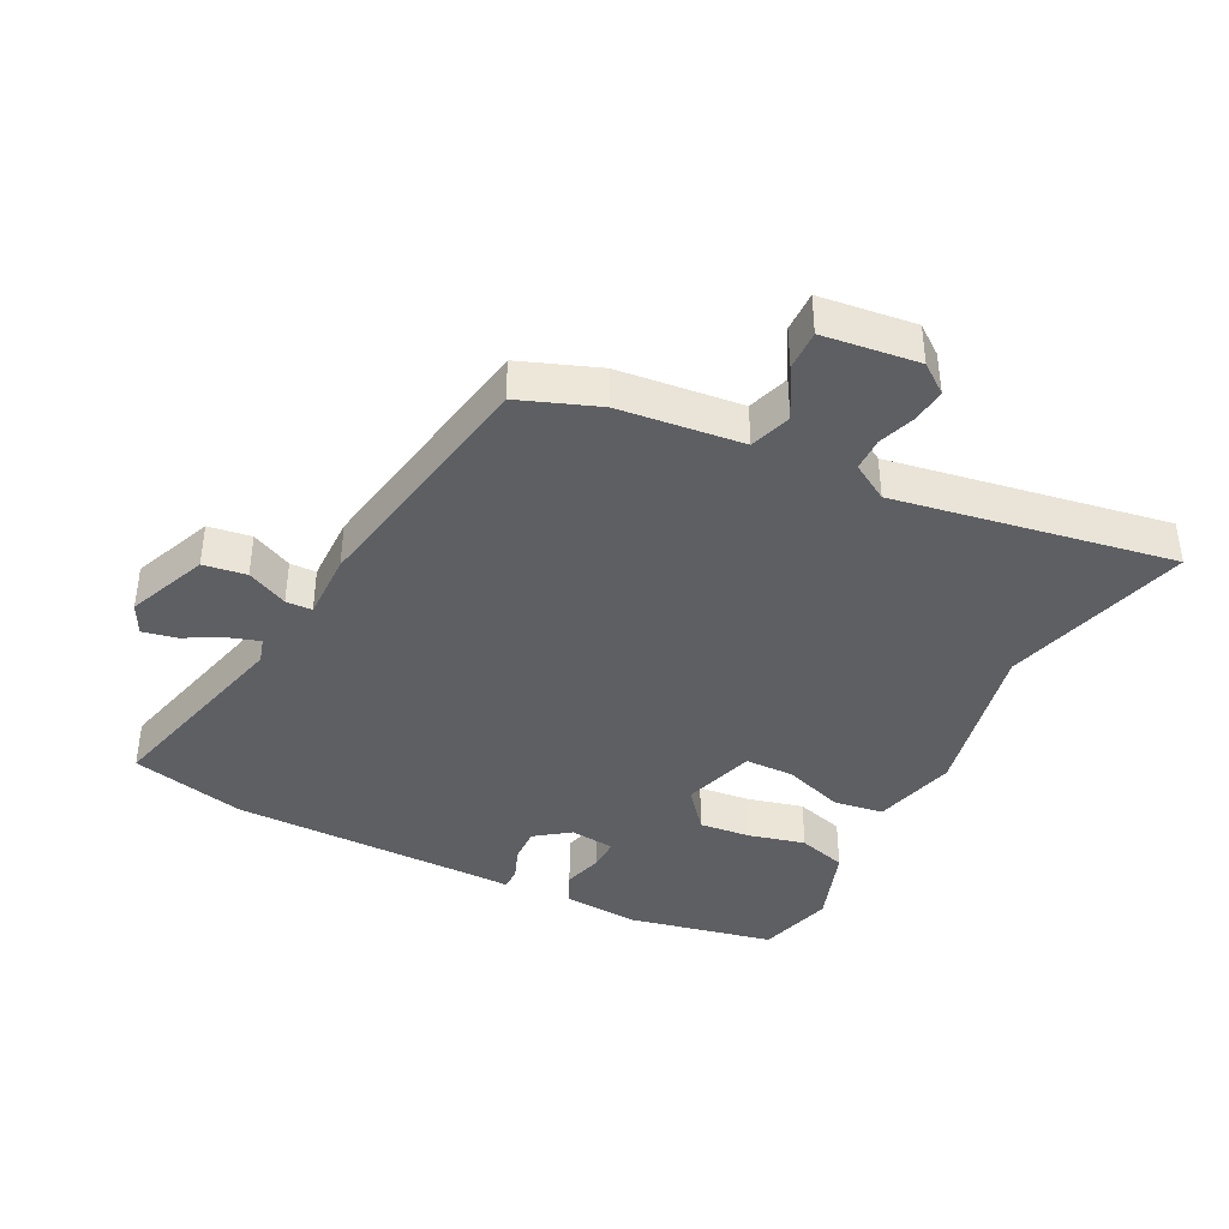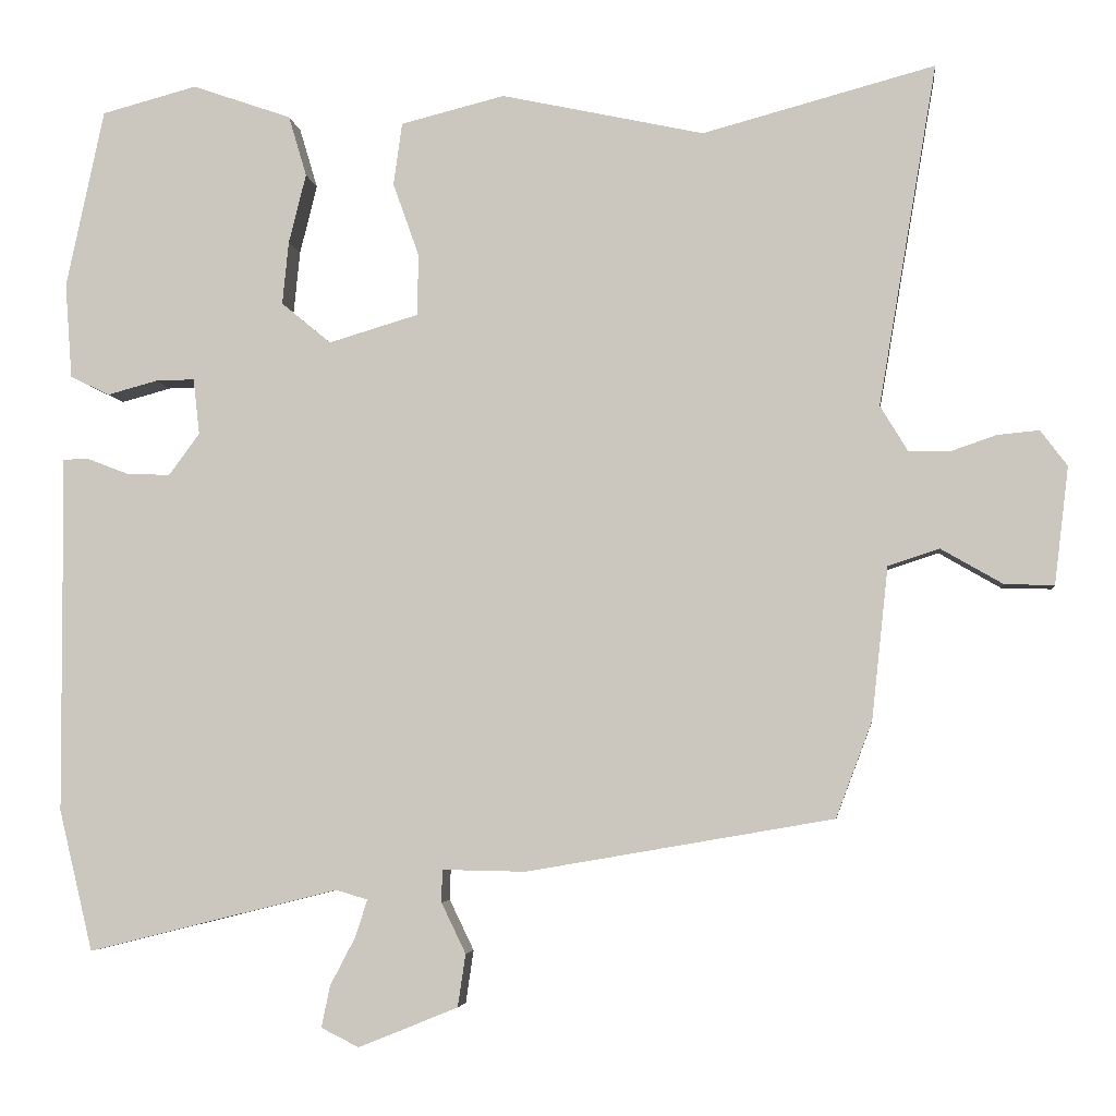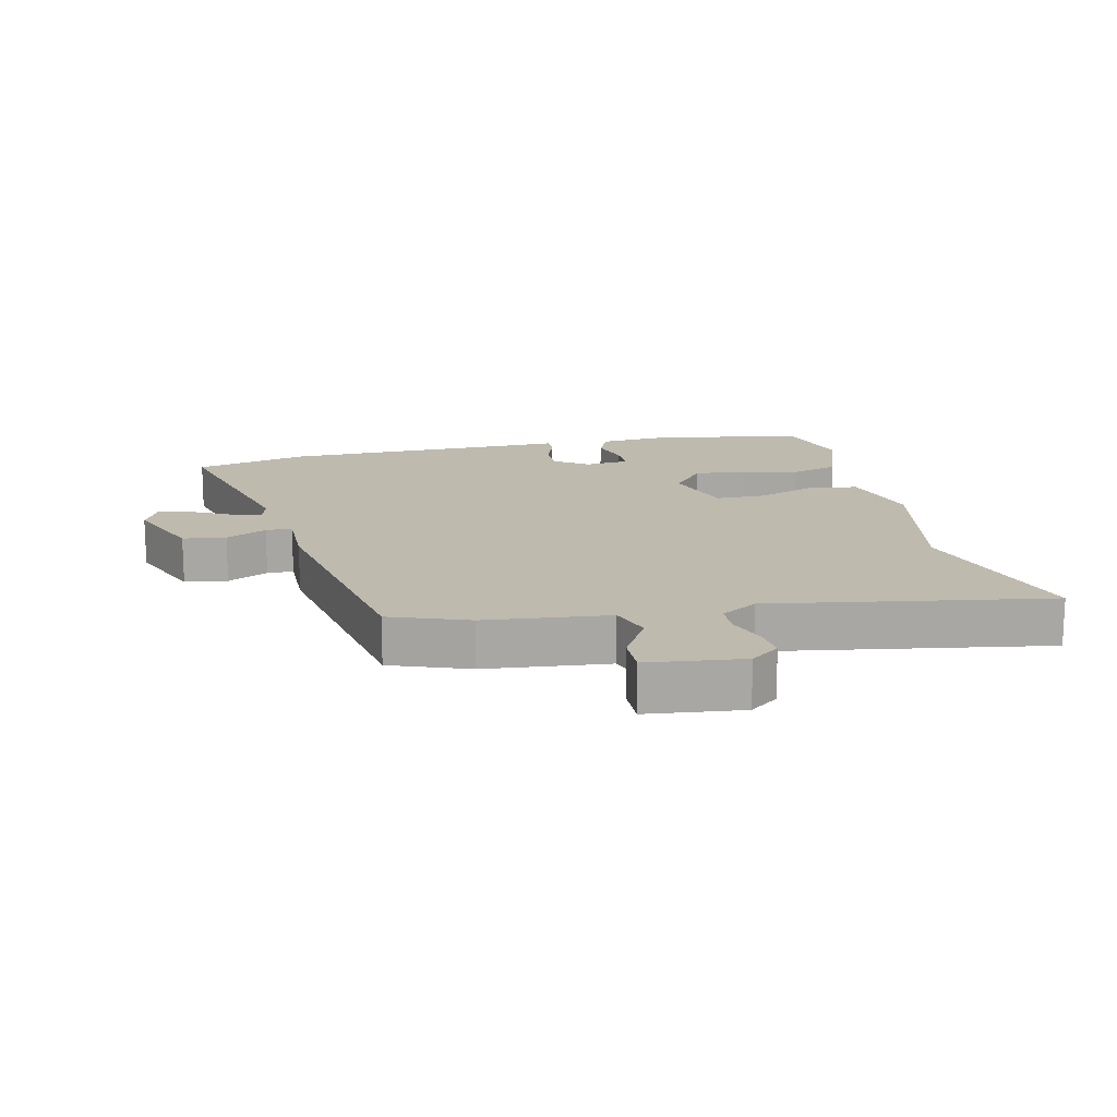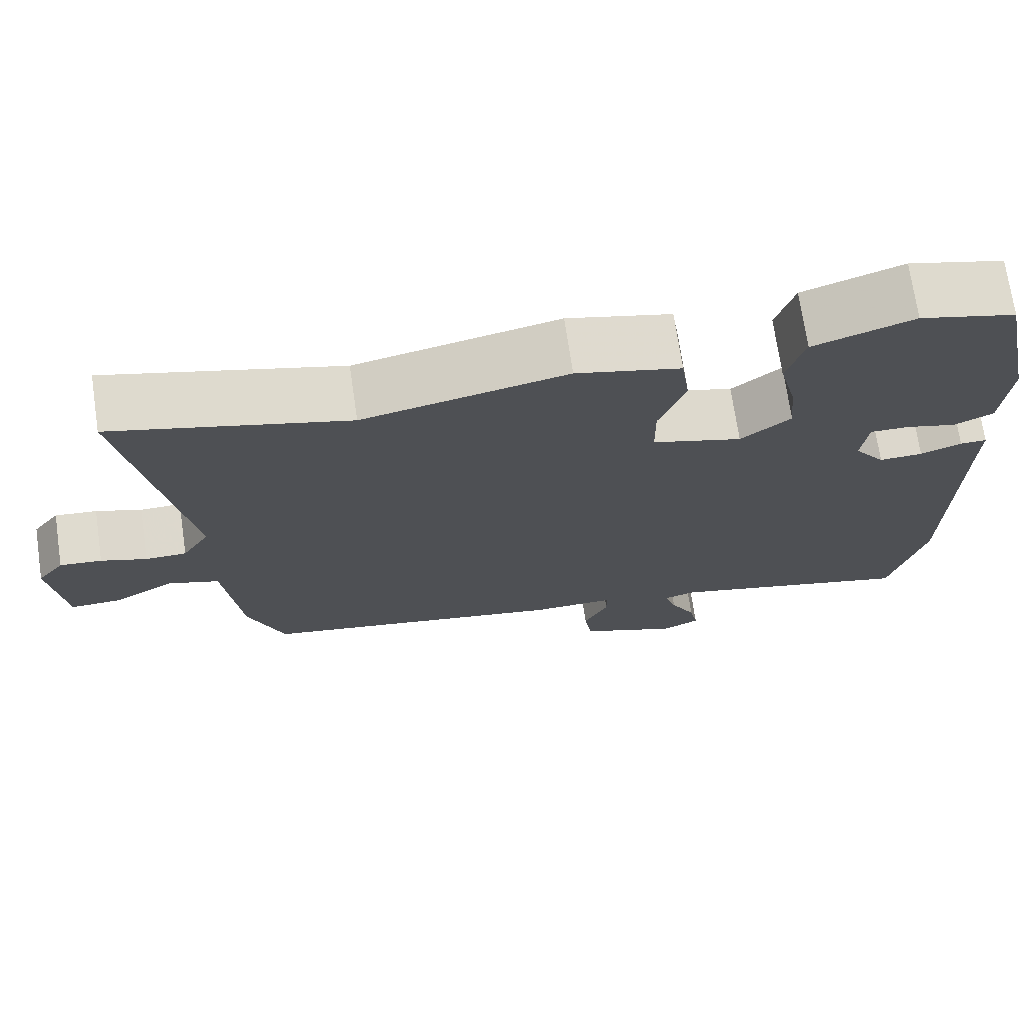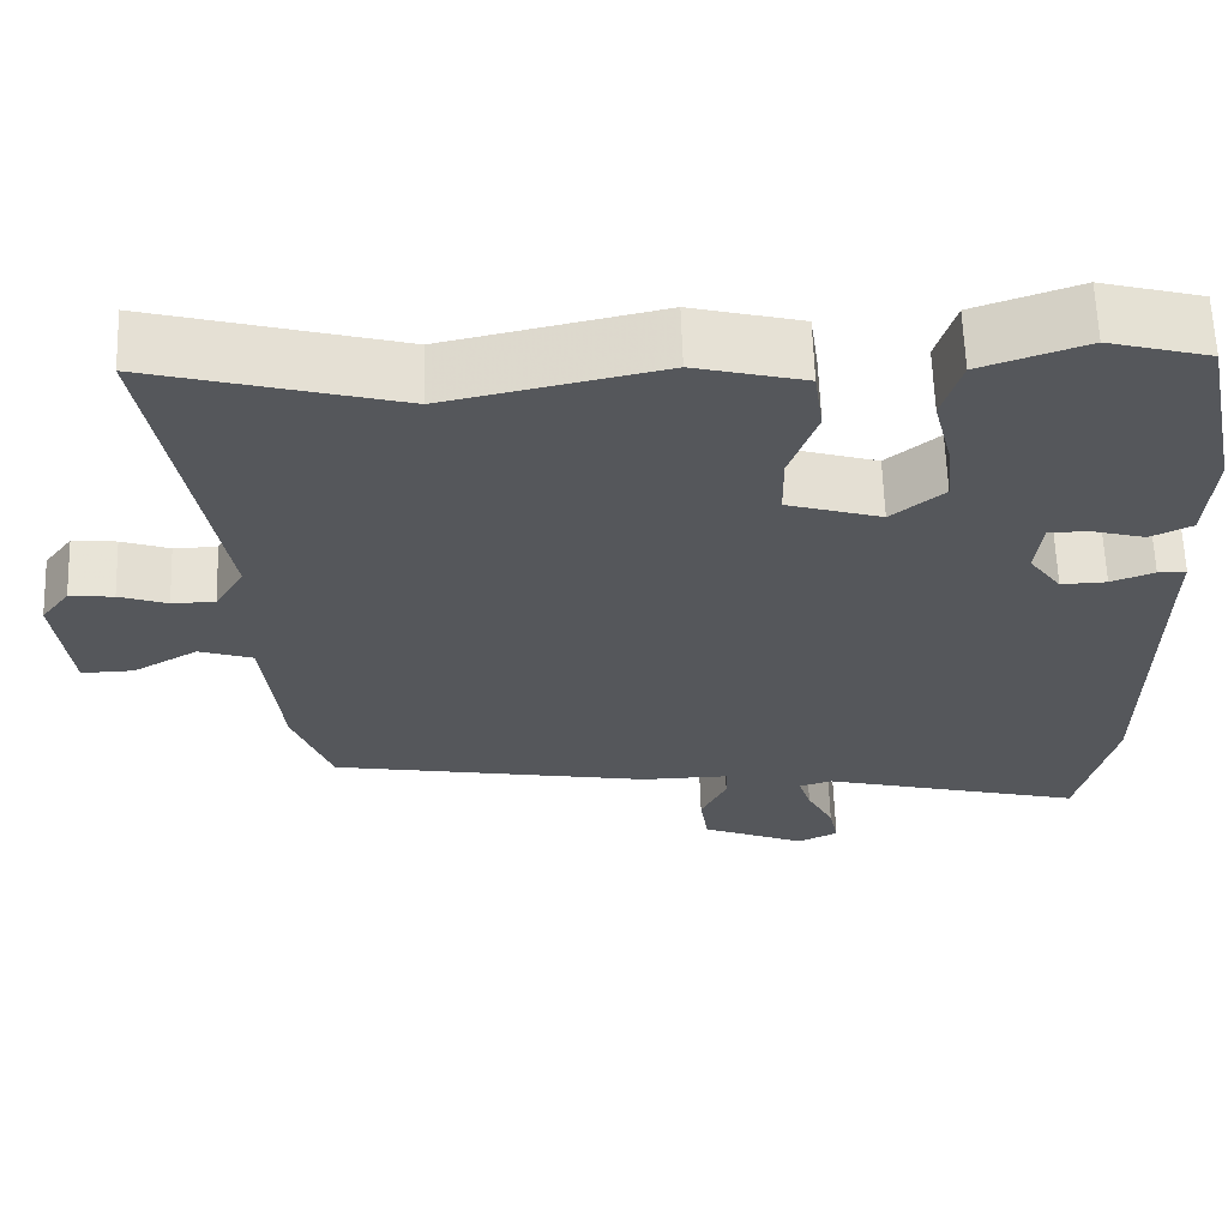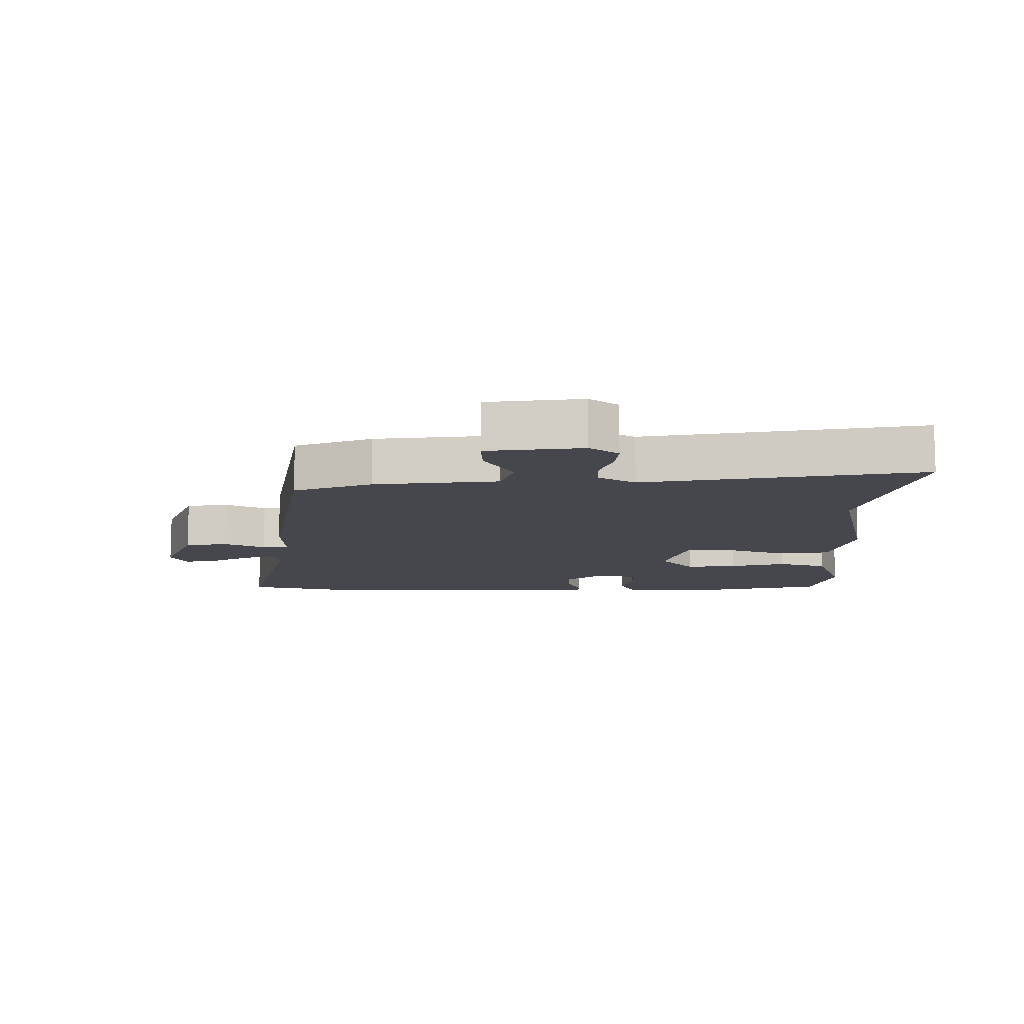
<metadata>
{"format":"obj","ext":"obj","renderer":"f3d","projection":"perspective","resolution":1024,"background":"white","views":[{"elev":-39.9,"azim":-116.9,"up":"+Y"},{"elev":-4.6,"azim":-173.5,"up":"+Z"},{"elev":15.7,"azim":-103.2,"up":"+Y"},{"elev":71.9,"azim":-8.4,"up":"+Z"},{"elev":62.9,"azim":-1.9,"up":"+Z"},{"elev":-11.0,"azim":-89.9,"up":"+Y"}]}
</metadata>
<code>
v -0.471 0.07 -0.422
v -0.517 0.07 -0.3
v -0.538 0.07 -0.107
v -0.603 0.07 -0.086
v -0.681 0.07 -0.131
v -0.744 0.07 -0.133
v -0.762 0.07 0.016
v -0.728 0.07 0.061
v -0.675 0.07 0.056
v -0.617 0.07 0.036
v -0.565 0.07 0.037
v -0.53 0.07 0.095
v -0.604 0.07 0.528
v -0.309 0.07 0.449
v -0.052 0.07 0.505
v 0.08 0.07 0.472
v 0.091 0.07 0.393
v 0.058 0.07 0.3
v 0.059 0.07 0.222
v 0.173 0.07 0.188
v 0.236 0.07 0.24
v 0.228 0.07 0.32
v 0.206 0.07 0.408
v 0.229 0.07 0.485
v 0.355 0.07 0.529
v 0.476 0.07 0.497
v 0.524 0.07 0.27
v 0.515 0.07 0.149
v 0.465 0.07 0.125
v 0.402 0.07 0.142
v 0.352 0.07 0.143
v 0.344 0.07 0.072
v 0.383 0.07 0.019
v 0.438 0.07 0.021
v 0.49 0.07 0.041
v 0.524 0.07 0.041
v 0.523 0.07 -0.019
v 0.521 0.07 -0.413
v 0.478 0.07 -0.592
v 0.16 0.07 -0.513
v 0.12 0.07 -0.525
v 0.135 0.07 -0.572
v 0.167 0.07 -0.633
v 0.178 0.07 -0.686
v 0.13 0.07 -0.71
v 0.004 0.07 -0.659
v -0.006 0.07 -0.592
v 0.025 0.07 -0.528
v 0.024 0.07 -0.487
v -0.082 0.07 -0.489
v -0.471 0 -0.422
v -0.517 0 -0.3
v -0.538 0 -0.107
v -0.603 0 -0.086
v -0.681 0 -0.131
v -0.744 0 -0.133
v -0.762 0 0.016
v -0.728 0 0.061
v -0.675 0 0.056
v -0.617 0 0.036
v -0.565 0 0.037
v -0.53 0 0.095
v -0.604 0 0.528
v -0.309 0 0.449
v -0.052 0 0.505
v 0.08 0 0.472
v 0.091 0 0.393
v 0.058 0 0.3
v 0.059 0 0.222
v 0.173 0 0.188
v 0.236 0 0.24
v 0.228 0 0.32
v 0.206 0 0.408
v 0.229 0 0.485
v 0.355 0 0.529
v 0.476 0 0.497
v 0.524 0 0.27
v 0.515 0 0.149
v 0.465 0 0.125
v 0.402 0 0.142
v 0.352 0 0.143
v 0.344 0 0.072
v 0.383 0 0.019
v 0.438 0 0.021
v 0.49 0 0.041
v 0.524 0 0.041
v 0.523 0 -0.019
v 0.521 0 -0.413
v 0.478 0 -0.592
v 0.16 0 -0.513
v 0.12 0 -0.525
v 0.135 0 -0.572
v 0.167 0 -0.633
v 0.178 0 -0.686
v 0.13 0 -0.71
v 0.004 0 -0.659
v -0.006 0 -0.592
v 0.025 0 -0.528
v 0.024 0 -0.487
v -0.082 0 -0.489
f 49 50 1 2
f 45 46 47 48
f 45 48 49
f 42 43 44 45
f 41 42 45 49
f 40 41 49
f 37 38 39 40
f 34 35 36 37
f 33 34 37 40
f 32 33 40 49
f 27 28 29 30
f 27 30 31
f 26 27 31
f 25 26 31
f 22 23 24 25
f 21 22 25 31
f 20 21 31 32
f 15 16 17 18
f 14 15 18 19
f 12 13 14 19
f 11 12 19 20
f 7 8 9 10
f 7 10 11
f 4 5 6 7
f 3 4 7 11
f 32 49 2 3
f 3 11 20 32
f 52 51 100 99
f 98 97 96 95
f 99 98 95
f 95 94 93 92
f 99 95 92 91
f 99 91 90
f 90 89 88 87
f 87 86 85 84
f 90 87 84 83
f 99 90 83 82
f 80 79 78 77
f 81 80 77
f 81 77 76
f 81 76 75
f 75 74 73 72
f 81 75 72 71
f 82 81 71 70
f 68 67 66 65
f 69 68 65 64
f 69 64 63 62
f 70 69 62 61
f 60 59 58 57
f 61 60 57
f 57 56 55 54
f 61 57 54 53
f 53 52 99 82
f 82 70 61 53
f 1 51 52 2
f 2 52 53 3
f 3 53 54 4
f 4 54 55 5
f 5 55 56 6
f 6 56 57 7
f 7 57 58 8
f 8 58 59 9
f 9 59 60 10
f 10 60 61 11
f 11 61 62 12
f 12 62 63 13
f 13 63 64 14
f 14 64 65 15
f 15 65 66 16
f 16 66 67 17
f 17 67 68 18
f 18 68 69 19
f 19 69 70 20
f 20 70 71 21
f 21 71 72 22
f 22 72 73 23
f 23 73 74 24
f 24 74 75 25
f 25 75 76 26
f 26 76 77 27
f 27 77 78 28
f 28 78 79 29
f 29 79 80 30
f 30 80 81 31
f 31 81 82 32
f 32 82 83 33
f 33 83 84 34
f 34 84 85 35
f 35 85 86 36
f 36 86 87 37
f 37 87 88 38
f 38 88 89 39
f 39 89 90 40
f 40 90 91 41
f 41 91 92 42
f 42 92 93 43
f 43 93 94 44
f 44 94 95 45
f 45 95 96 46
f 46 96 97 47
f 47 97 98 48
f 48 98 99 49
f 49 99 100 50
f 50 100 51 1

</code>
